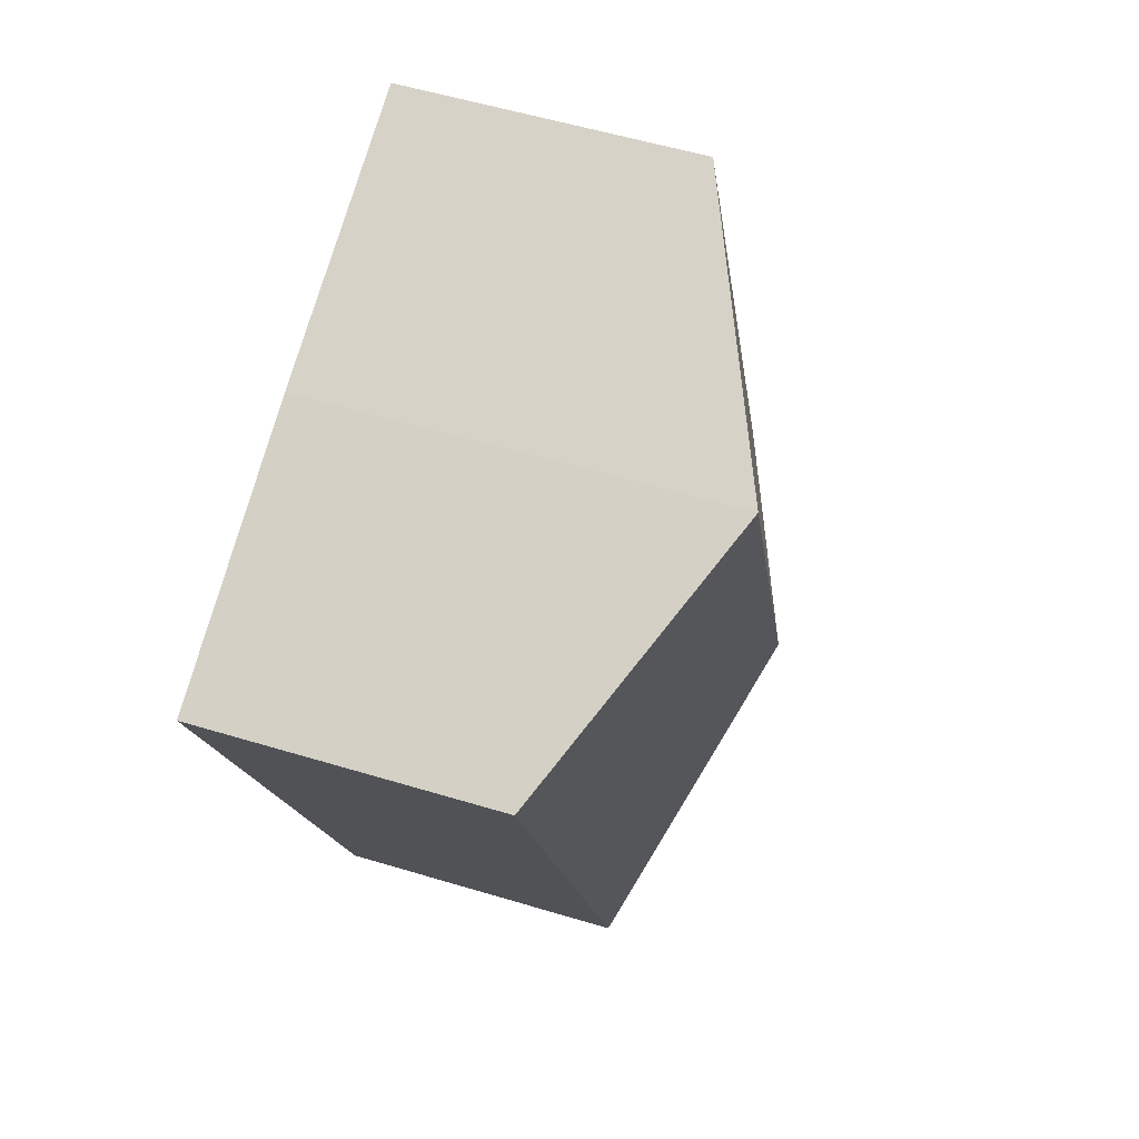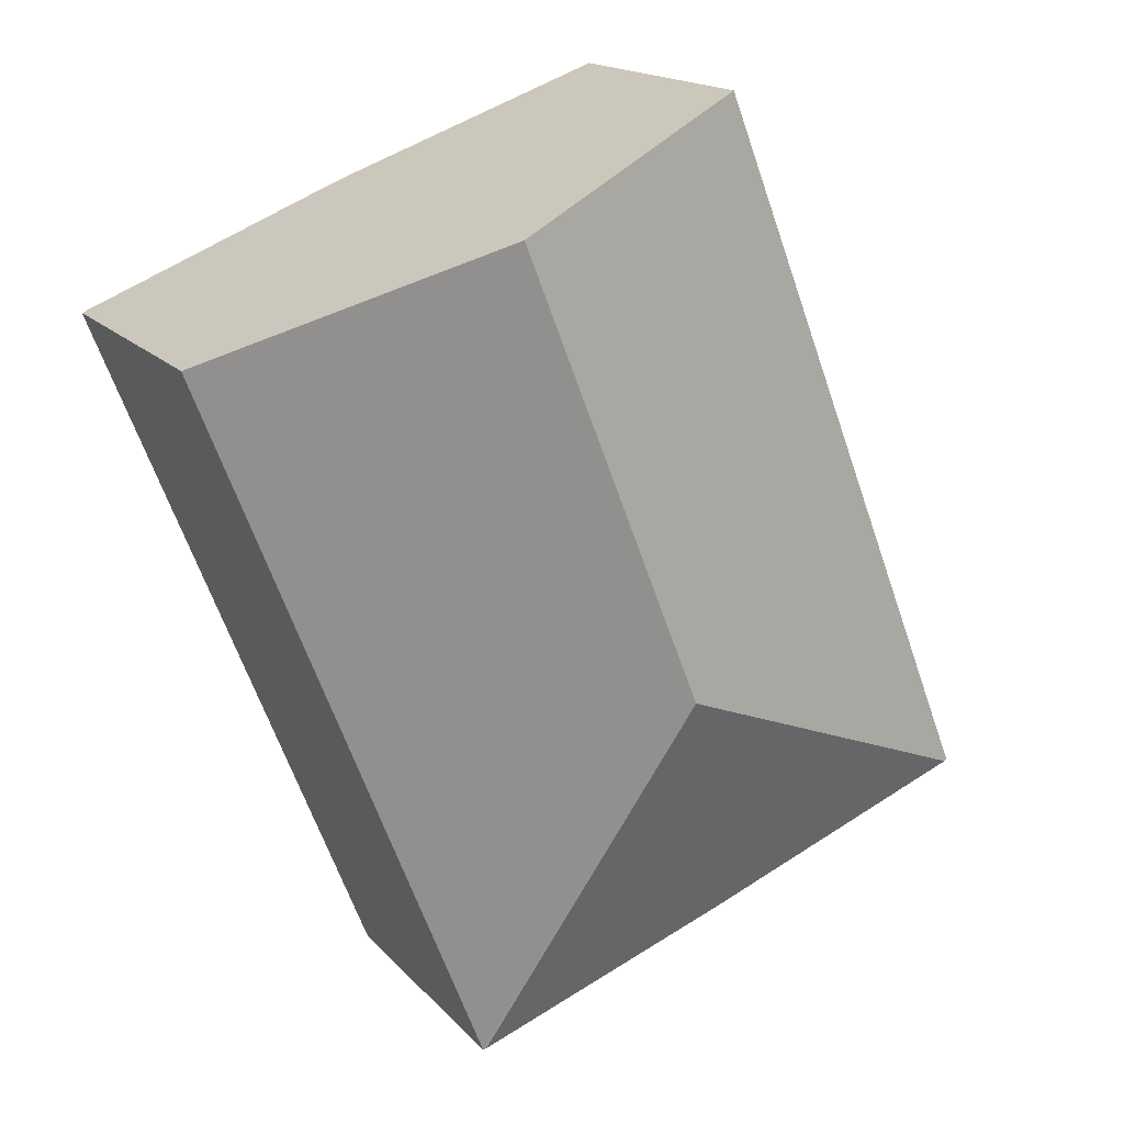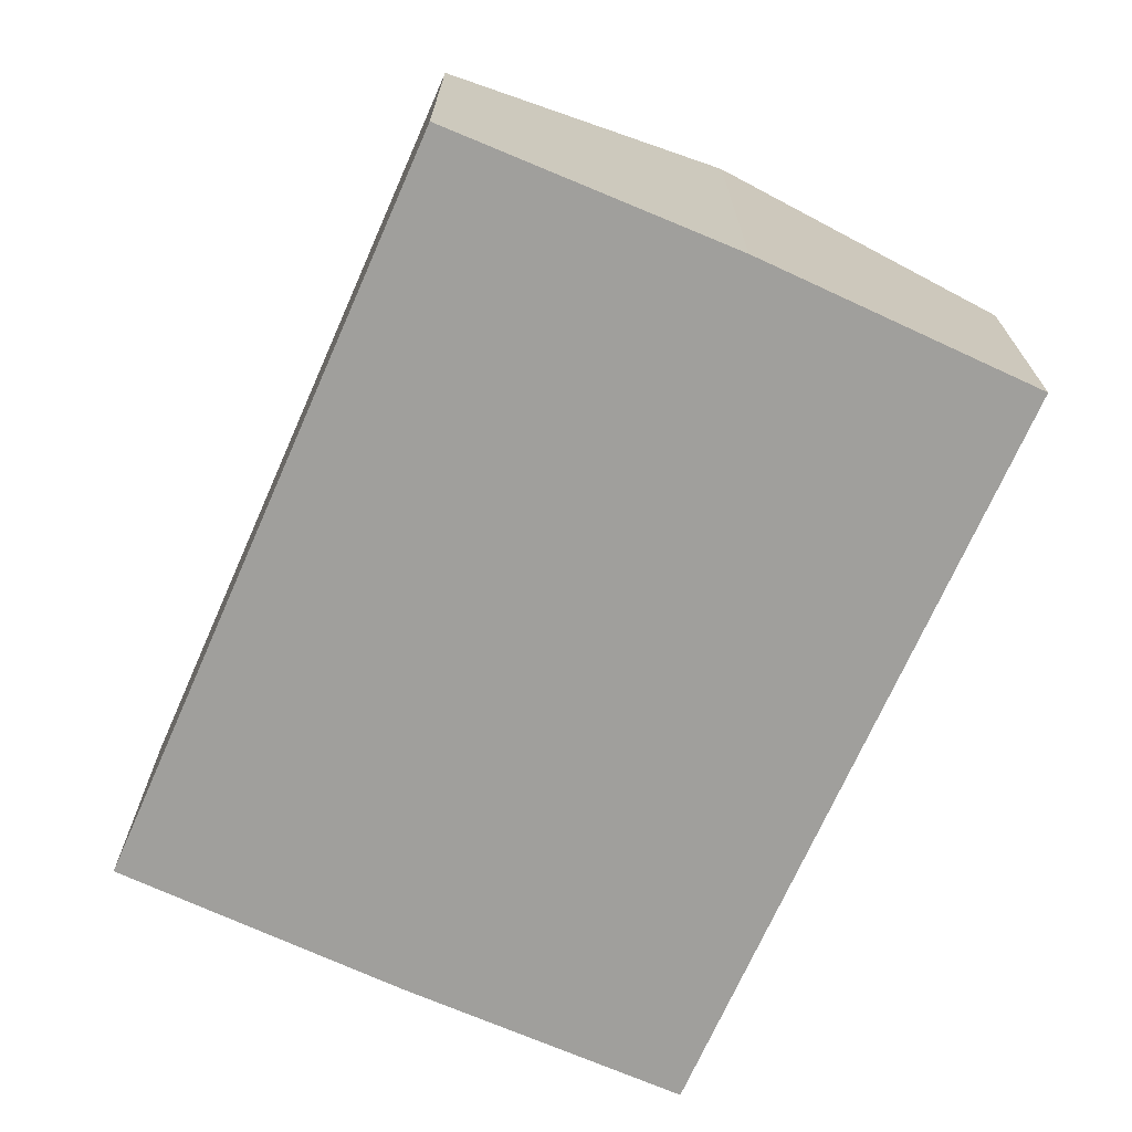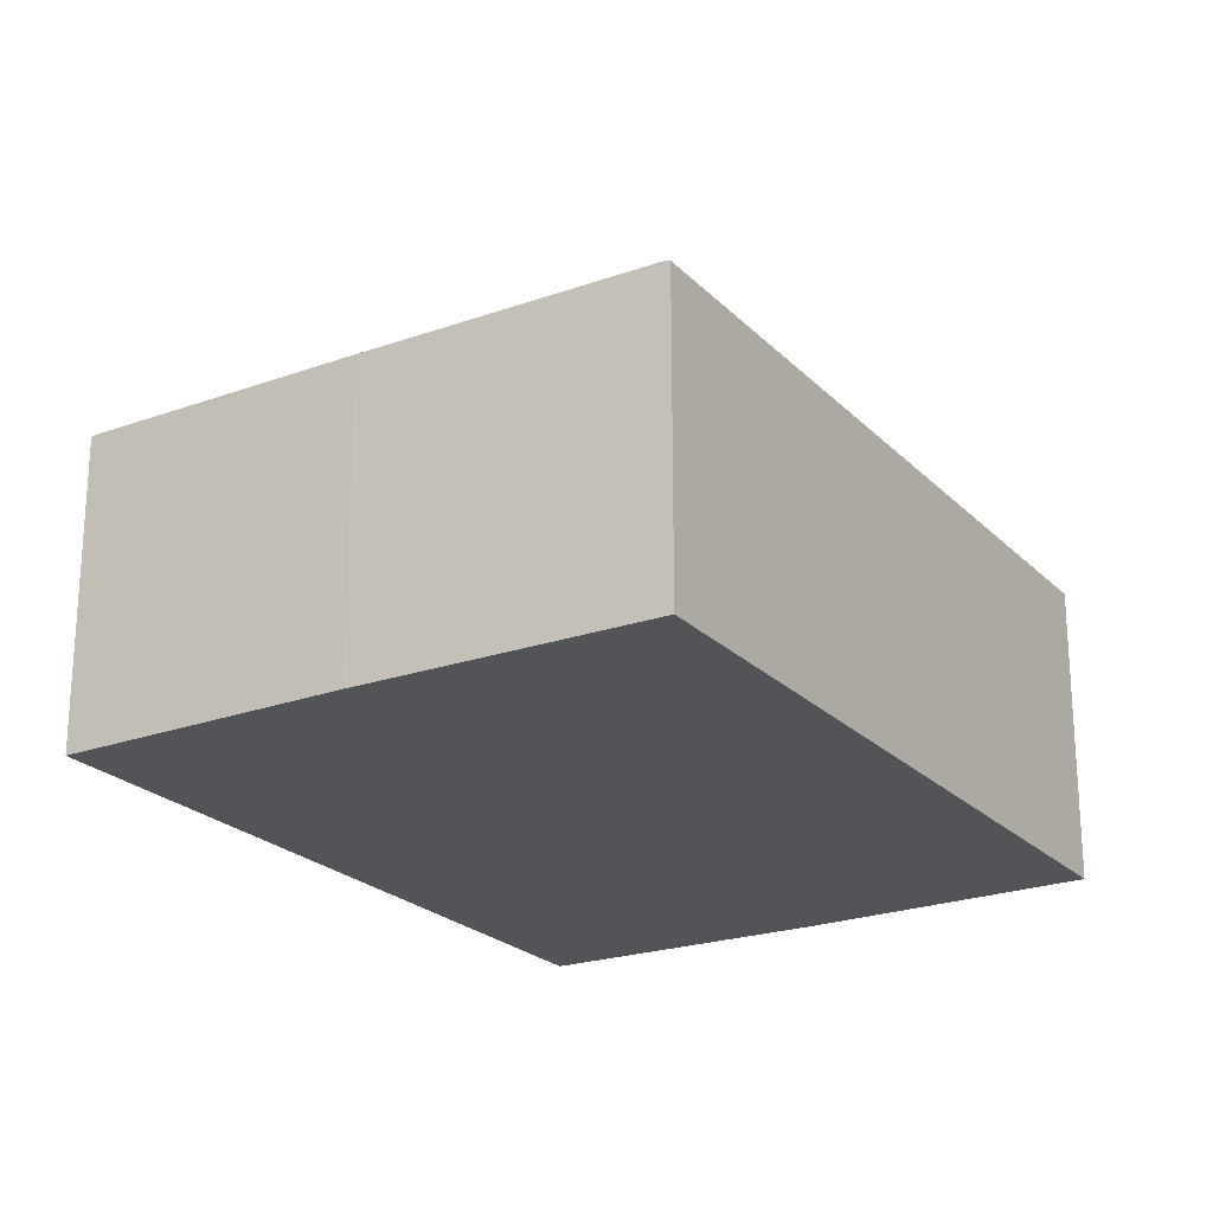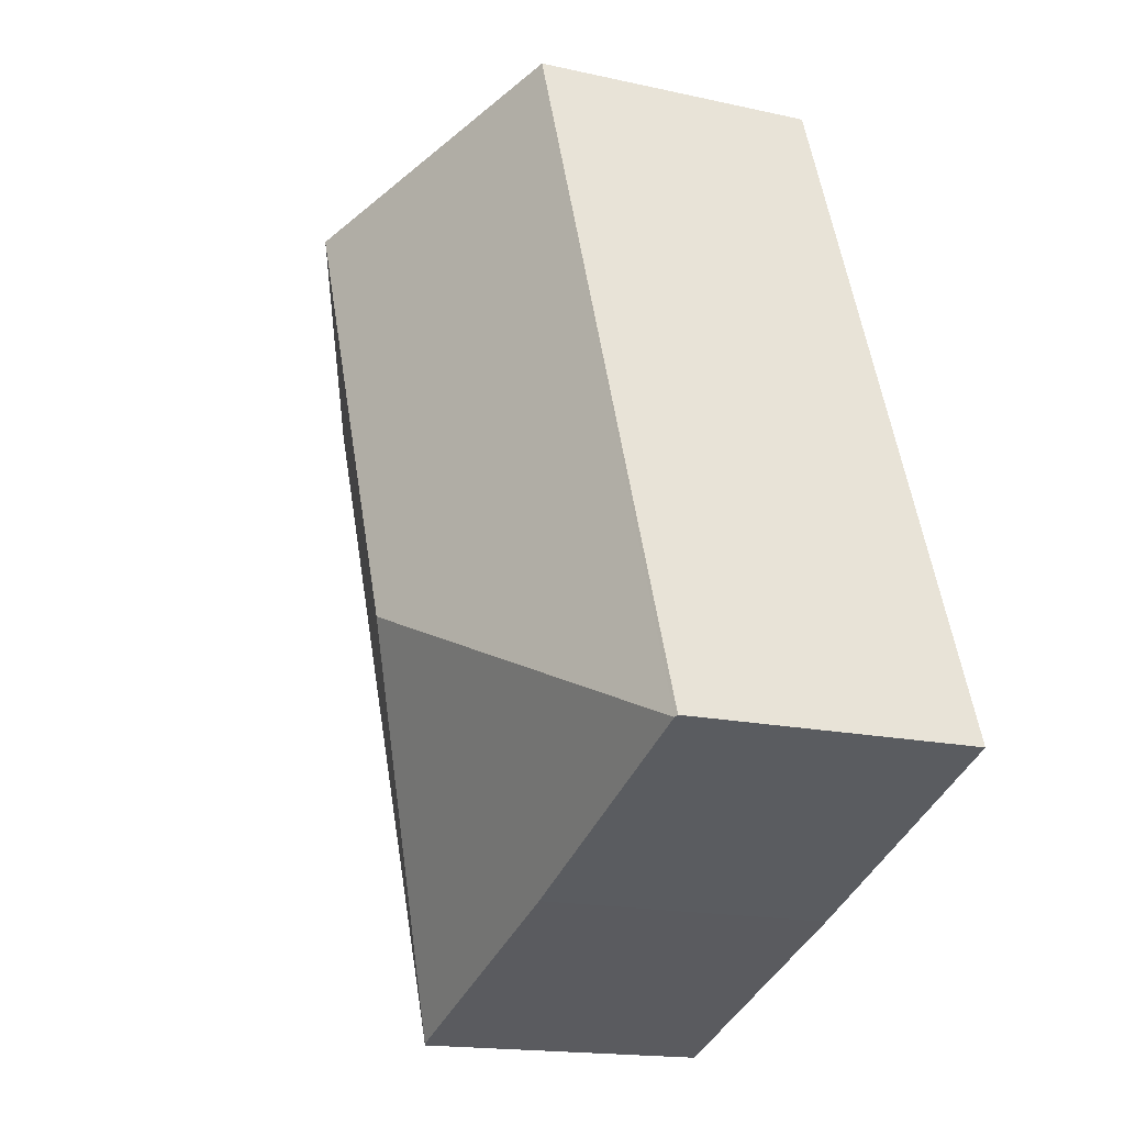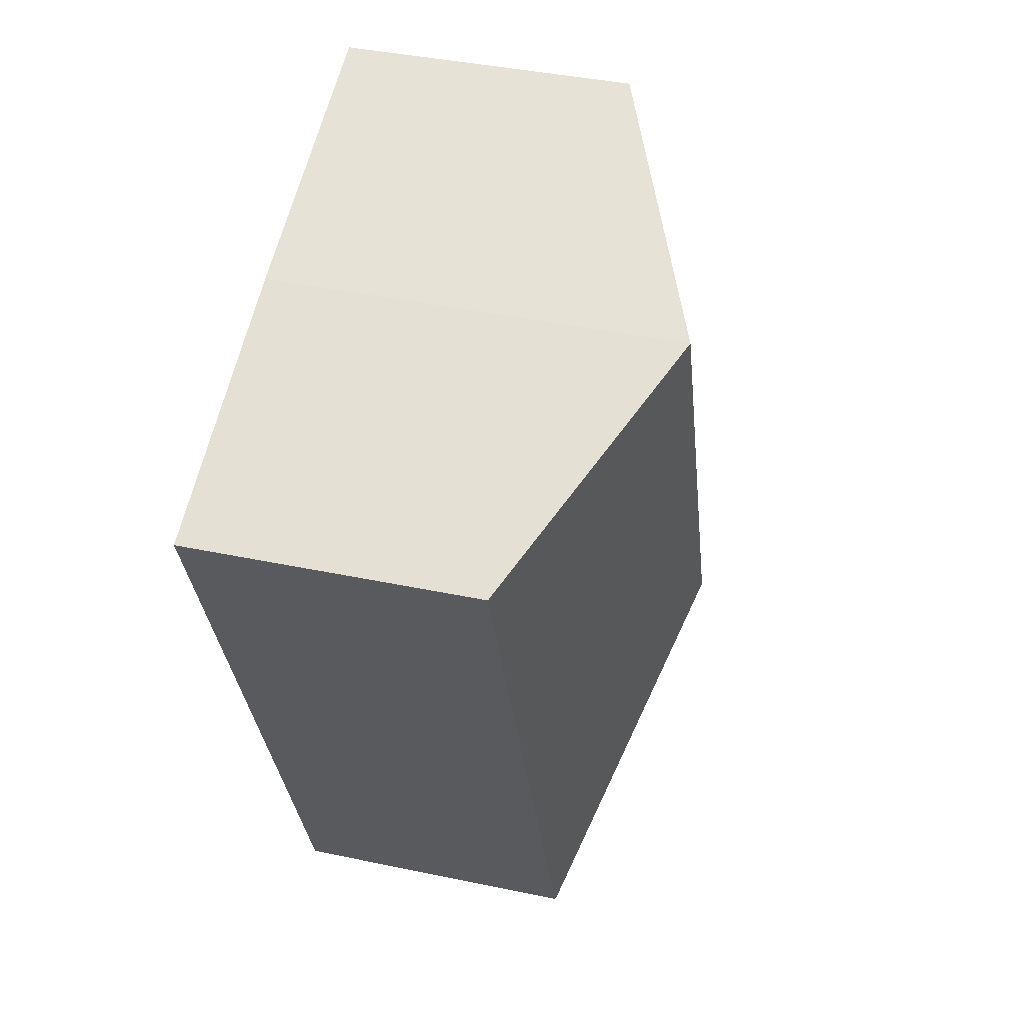
<metadata>
{"format":"obj","ext":"obj","renderer":"f3d","projection":"perspective","resolution":1024,"background":"white","views":[{"elev":54.8,"azim":107.8,"up":"+Z"},{"elev":16.6,"azim":153.1,"up":"+Z"},{"elev":-71.2,"azim":-2.6,"up":"+Y"},{"elev":-22.8,"azim":-127.1,"up":"+Y"},{"elev":-16.5,"azim":-114.7,"up":"+Z"},{"elev":39.9,"azim":104.7,"up":"+Z"}]}
</metadata>
<code>
v  2.486 2.667 -1.012
v  3.416 3.766 1.469
v  4.903 2.677 -1.924
v  0.032 2.685 -0.013
v  4.93 2.664 -1.934
v  2.499 2.653 6.466
v  0 2.671 1.636e-16
v  5.02 3.766 5.545
v  7.476 2.664 4.536
v  0 0 0
v  0.032 7.96e-19 -0.013
v  2.486 6.197e-17 -1.012
v  4.93 1.184e-16 -1.934
v  4.903 1.178e-16 -1.924
v  2.499 -3.959e-16 6.466
v  5.02 -3.395e-16 5.545
v  7.476 -2.777e-16 4.536
g defaultobject
f 1 2 3
f 2 1 4
f 2 5 3
f 6 4 7
f 4 6 2
f 2 6 8
f 9 2 8
f 2 9 5
f 4 10 7
f 10 4 1
f 10 1 11
f 11 1 12
f 5 1 3
f 1 5 13
f 1 13 12
f 12 13 14
f 10 6 7
f 6 10 15
f 6 16 8
f 16 6 15
f 16 9 8
f 9 16 17
f 17 5 9
f 5 17 13
f 15 17 16
f 17 15 10
f 17 10 13
f 13 10 11
f 13 11 12

</code>
